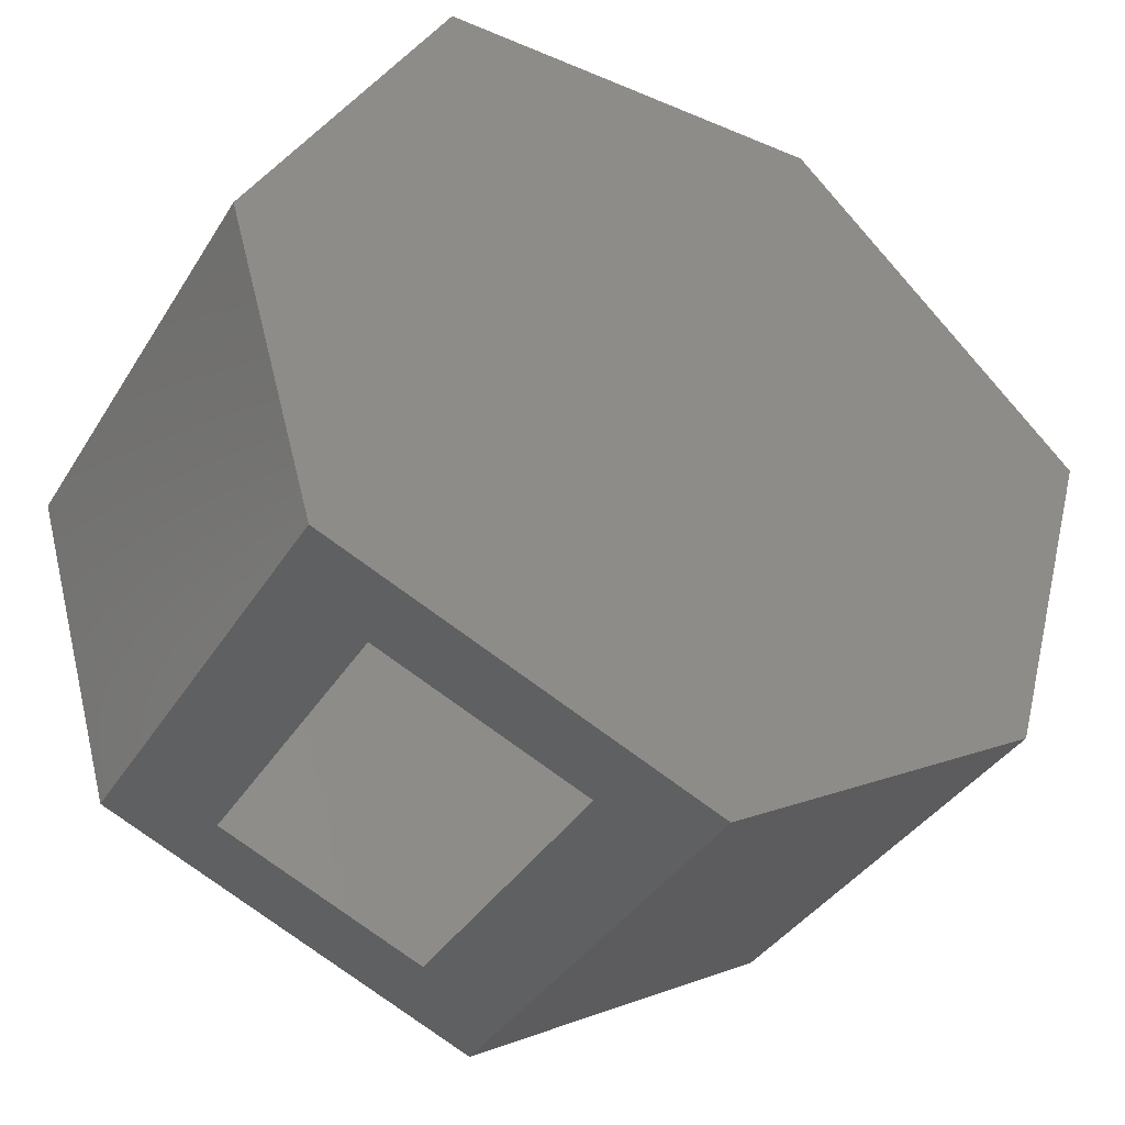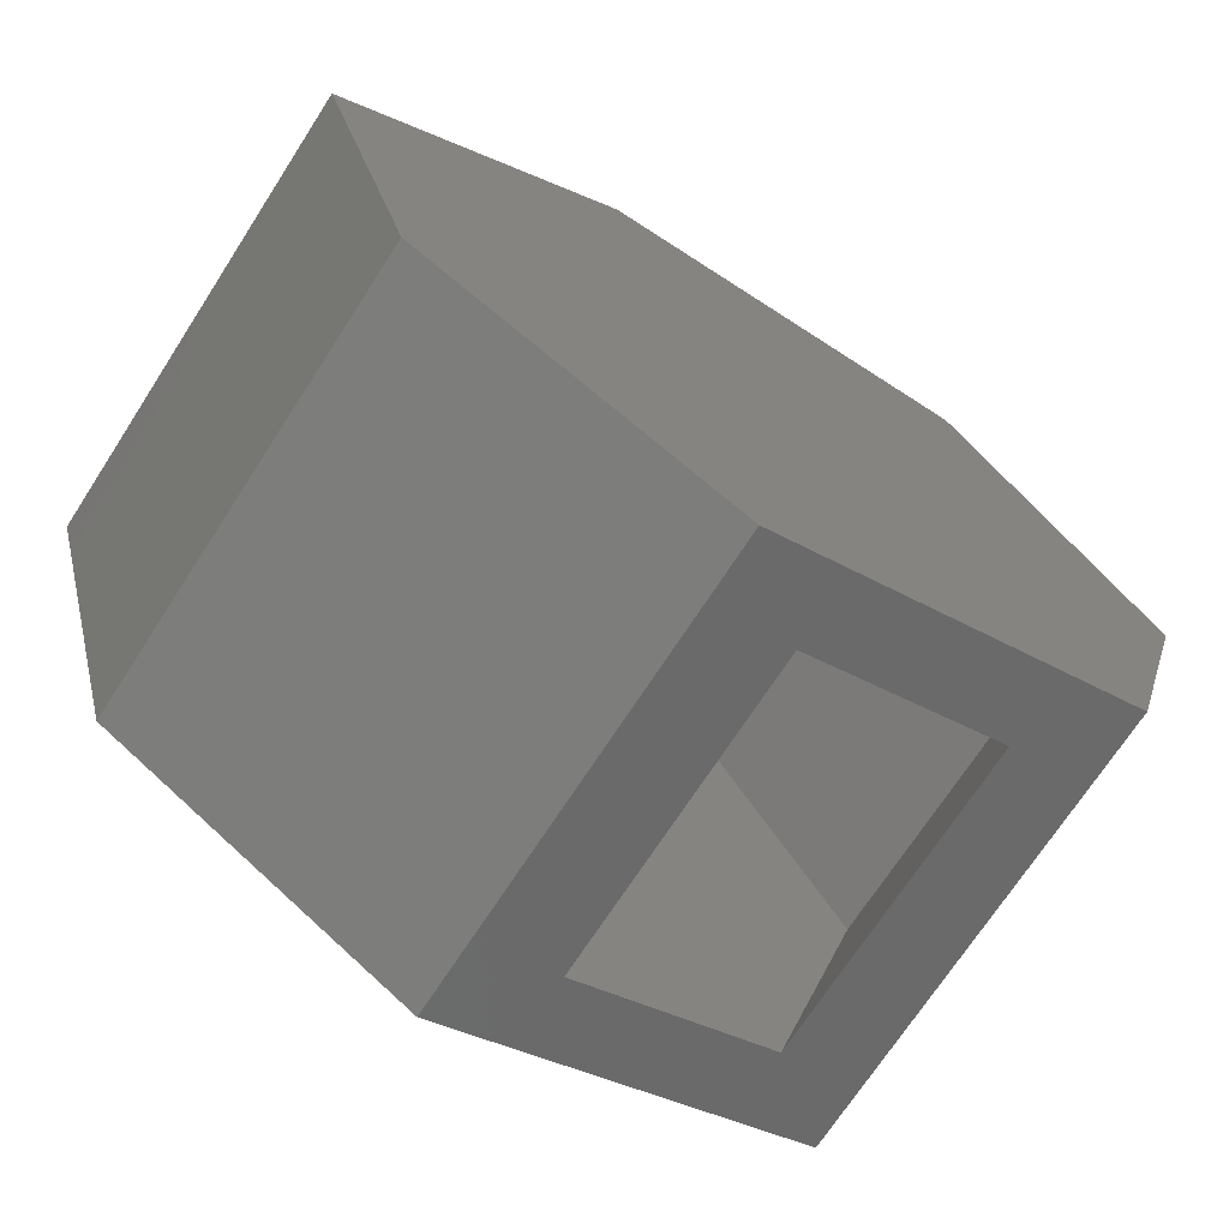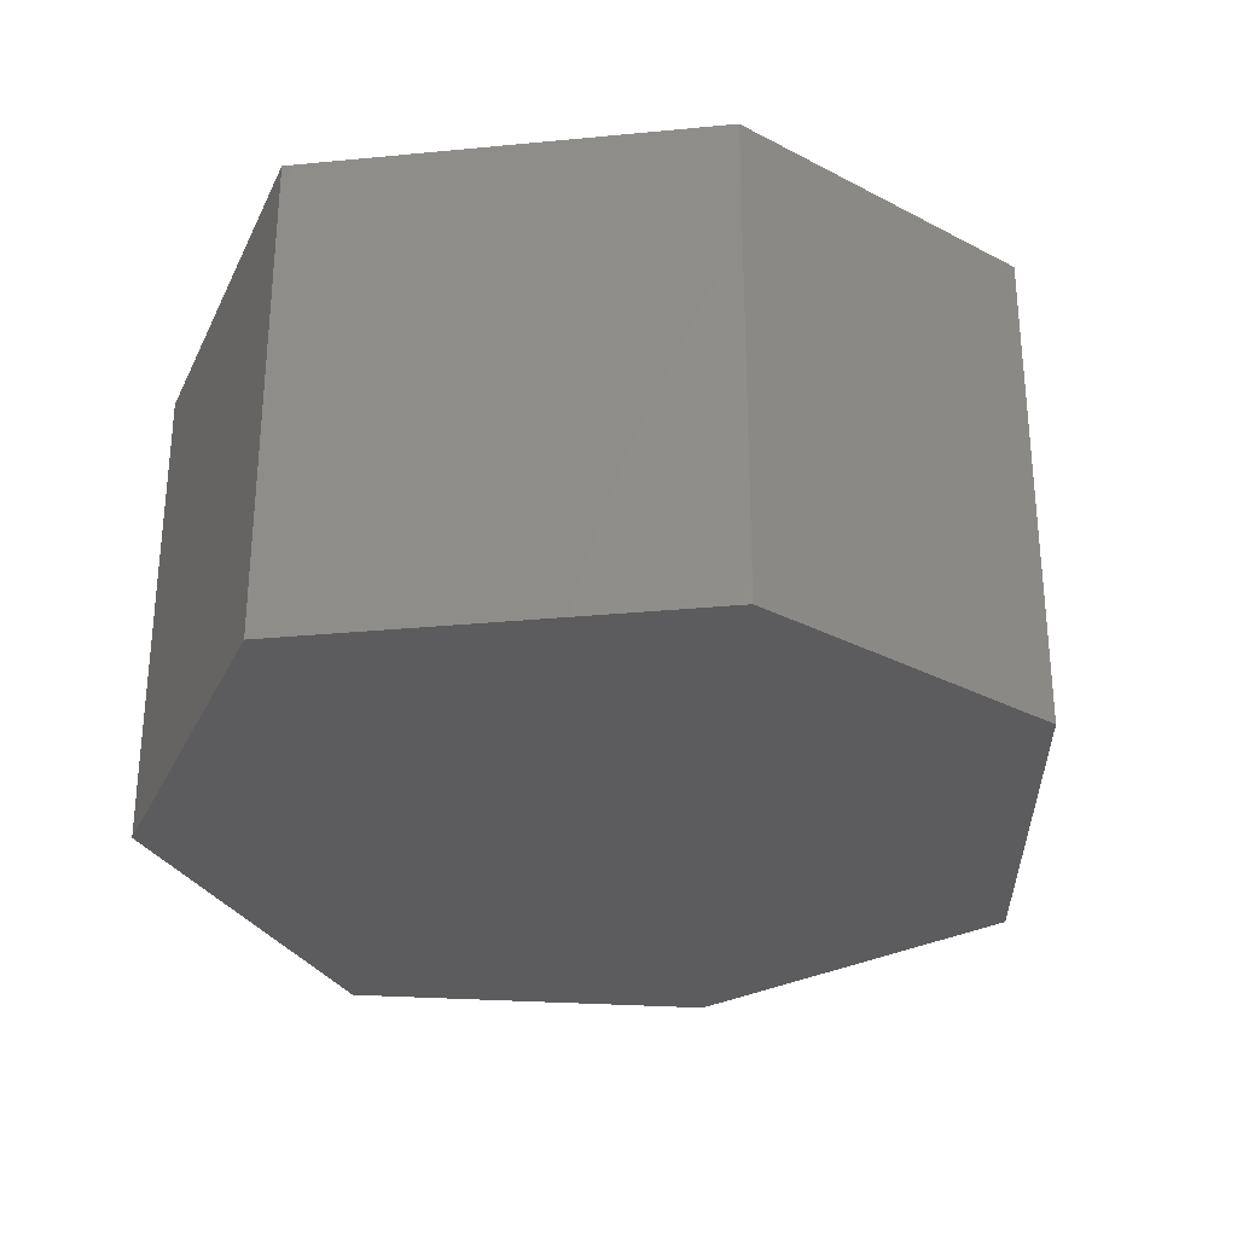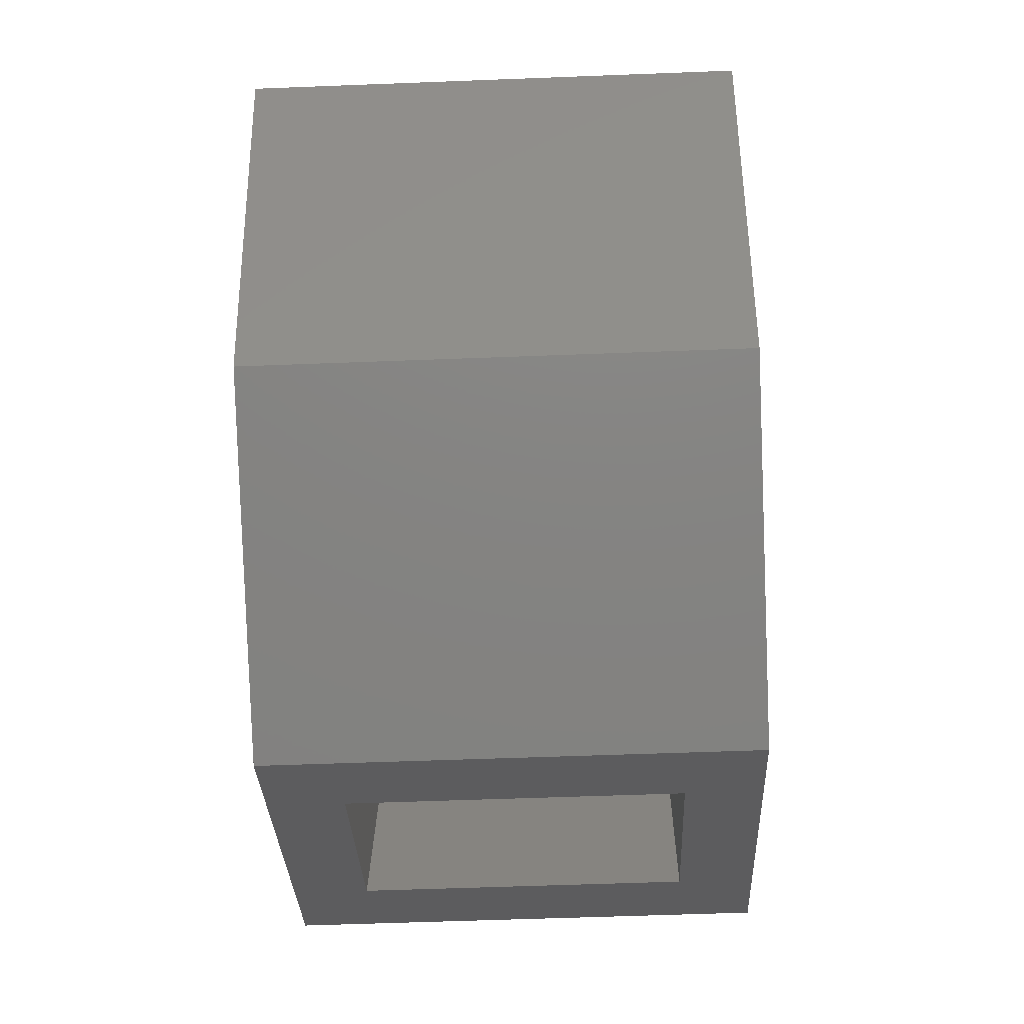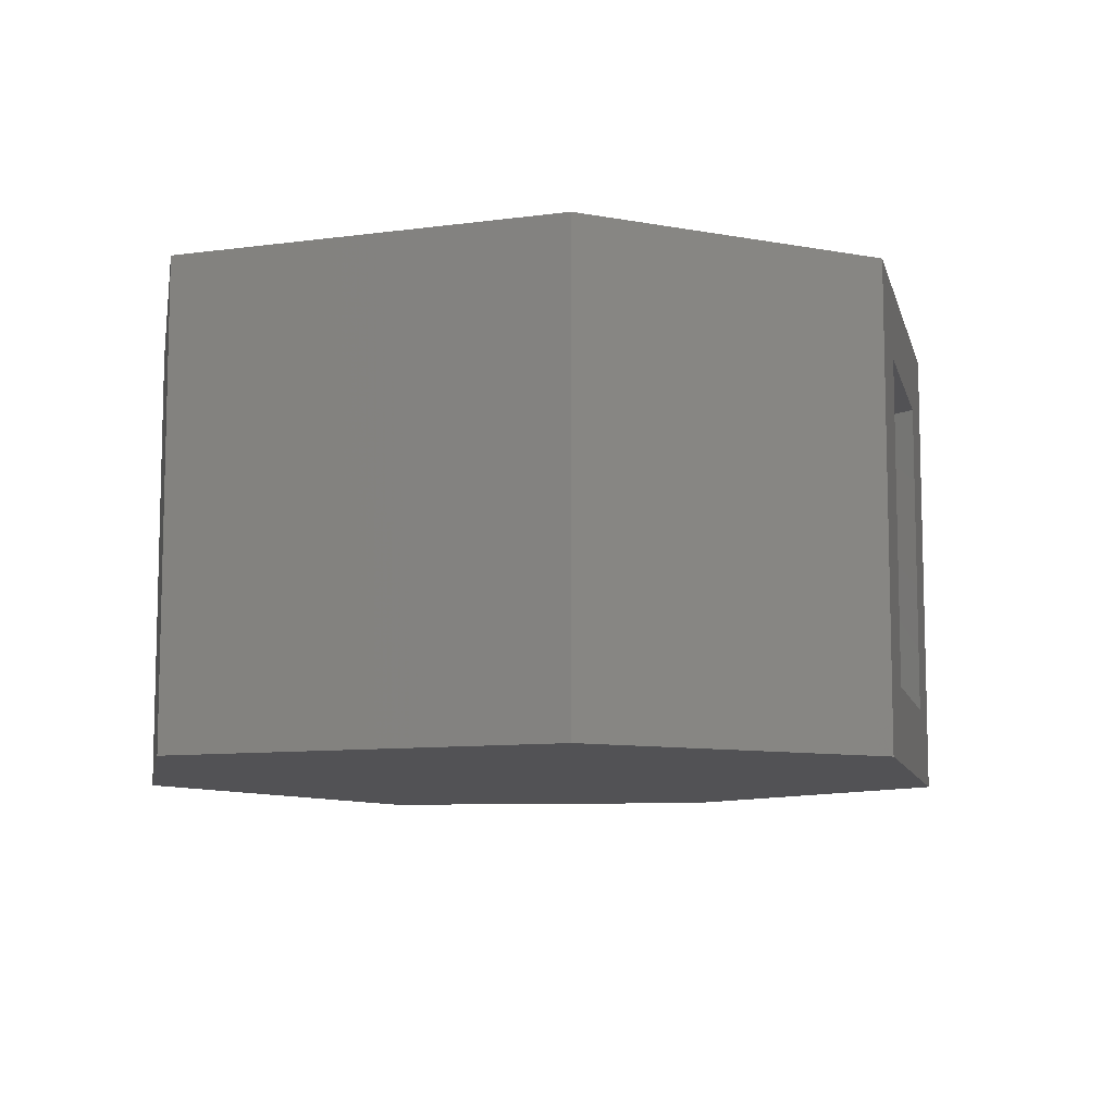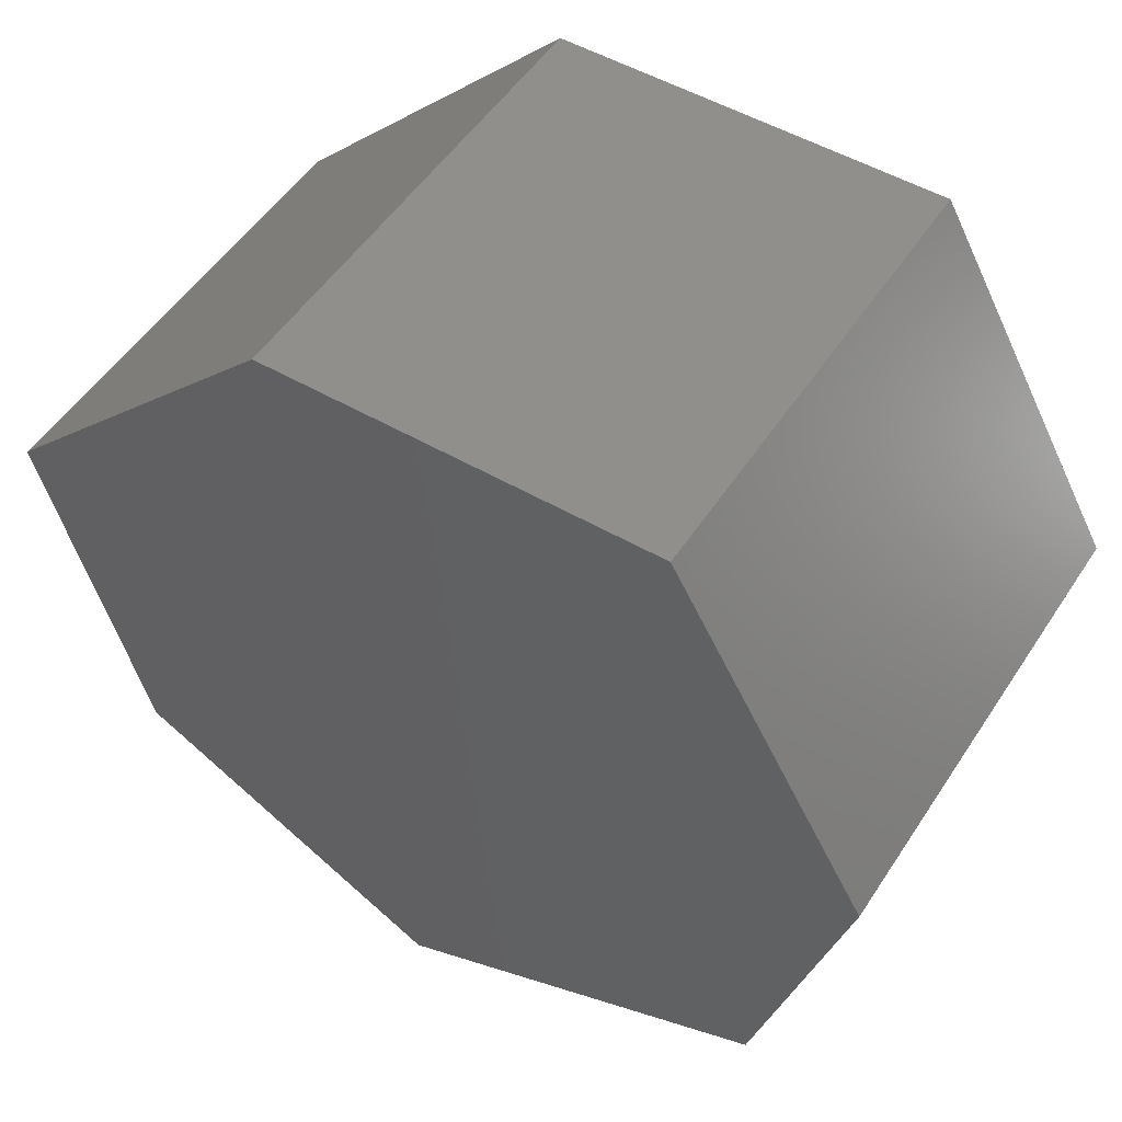
<metadata>
{"format":"stl","ext":"stl","renderer":"f3d","projection":"perspective","resolution":1024,"background":"white","views":[{"elev":-37.4,"azim":-28.3,"up":"+Y"},{"elev":-70.7,"azim":147.1,"up":"+Y"},{"elev":-29.5,"azim":-111.7,"up":"+Z"},{"elev":-53.3,"azim":92.4,"up":"+Y"},{"elev":-9.4,"azim":-100.1,"up":"+Z"},{"elev":51.4,"azim":-147.8,"up":"+Y"}]}
</metadata>
<code>
# stl→obj: 28 verts, 52 faces
v 0.3472 -0.003034 -0.007812
v 0.3202 0.008535 0.01562
v 0.2264 0.0487 -0.007812
v 0.2542 0.0368 0.01562
v 0.2264 0.0487 0.1406
v 0.2542 0.0368 0.1172
v 0.3472 -0.003034 0.1406
v 0.3202 0.008535 0.1172
v 0.2232 0.1452 0.1172
v 0.2232 0.1452 0.01562
v 0.4273 0.06978 0.1172
v 0.4273 0.06978 0.01562
v 0.4524 0.1573 0.01562
v 0.3756 0.234 0.01562
v 0.274 0.234 0.01562
v 0.274 0.234 0.1172
v 0.3756 0.234 0.1172
v 0.4524 0.1573 0.1172
v 0.198 0.1482 -0.007812
v 0.198 0.1482 0.1406
v 0.4473 0.05417 -0.007812
v 0.4473 0.05417 0.1406
v 0.4787 0.1641 -0.007812
v 0.4787 0.1641 0.1406
v 0.3853 0.2575 -0.007812
v 0.3853 0.2575 0.1406
v 0.2604 0.2575 -0.007812
v 0.2604 0.2575 0.1406
f 1 2 3
f 3 2 4
f 3 4 5
f 5 4 6
f 5 6 7
f 7 6 8
f 7 8 1
f 1 8 2
f 9 6 10
f 10 6 4
f 8 11 2
f 2 11 12
f 12 13 2
f 2 13 14
f 2 14 4
f 4 14 15
f 4 15 10
f 9 16 6
f 6 16 17
f 6 17 8
f 8 17 18
f 8 18 11
f 19 3 20
f 20 3 5
f 1 21 7
f 7 21 22
f 21 23 22
f 22 23 24
f 23 25 24
f 24 25 26
f 25 27 26
f 26 27 28
f 27 19 28
f 28 19 20
f 19 27 3
f 3 27 25
f 3 25 1
f 1 25 23
f 1 23 21
f 22 24 7
f 7 24 26
f 7 26 5
f 5 26 28
f 5 28 20
f 12 11 13
f 13 11 18
f 18 17 13
f 13 17 14
f 14 17 15
f 15 17 16
f 15 16 10
f 10 16 9

</code>
